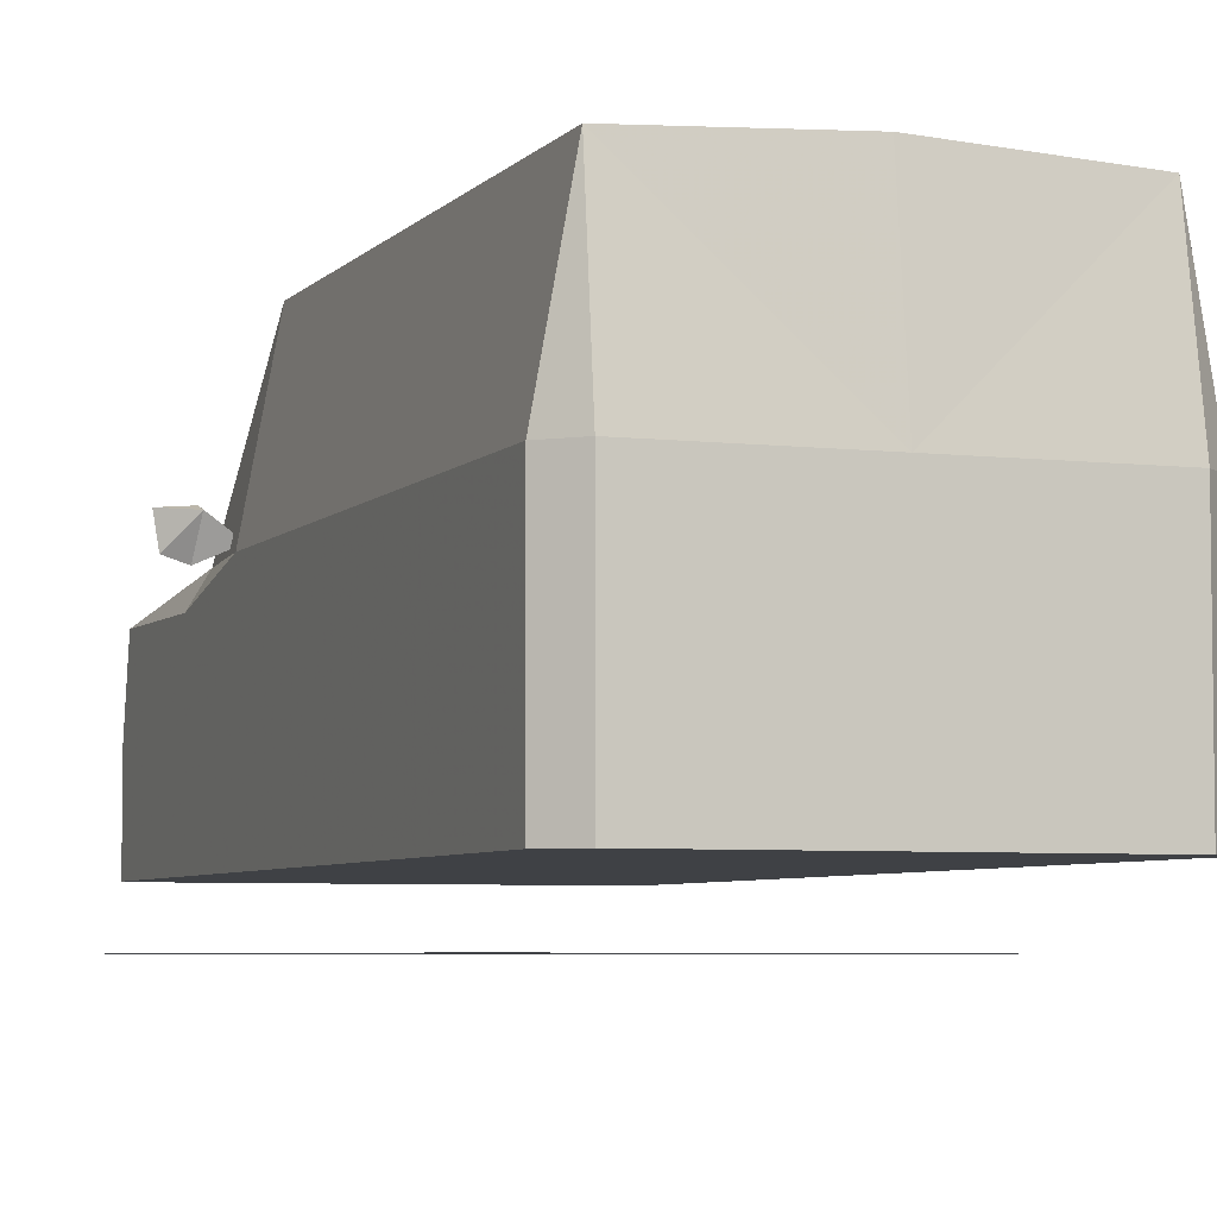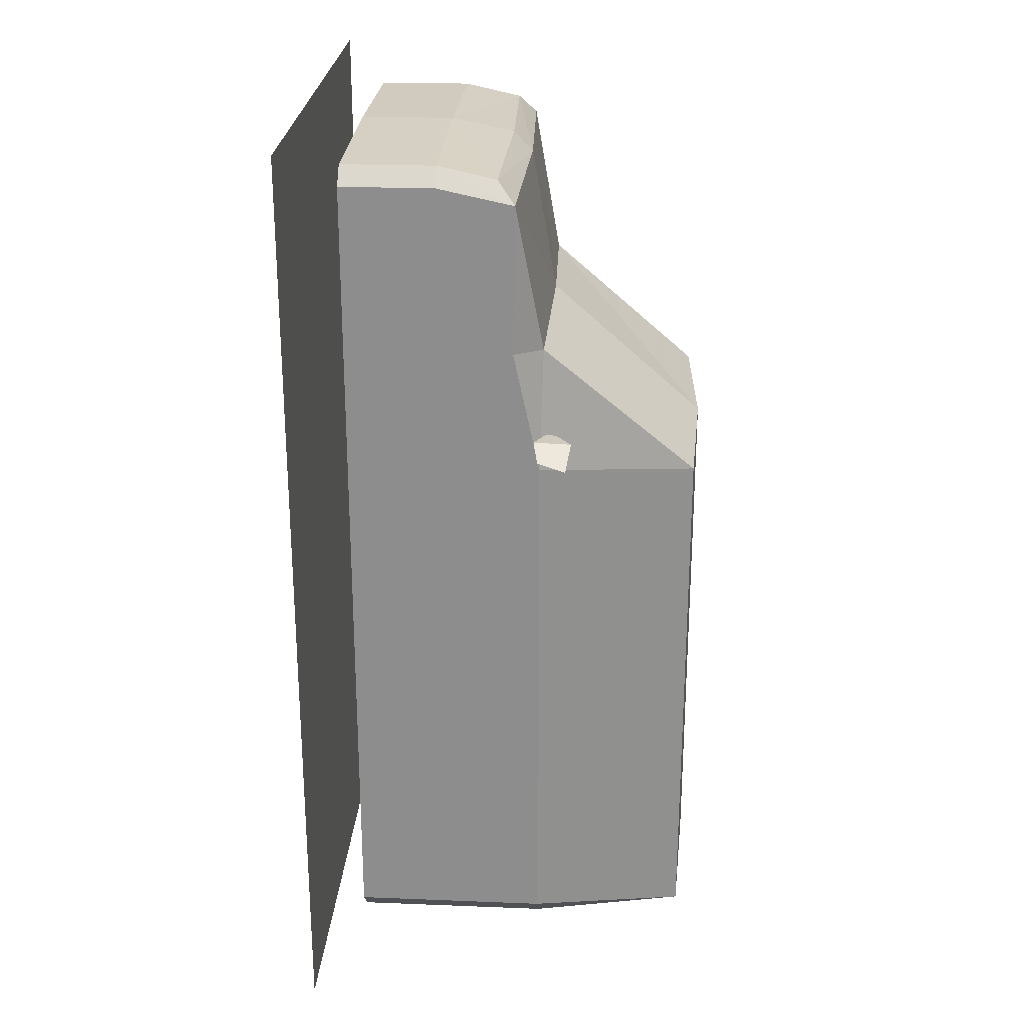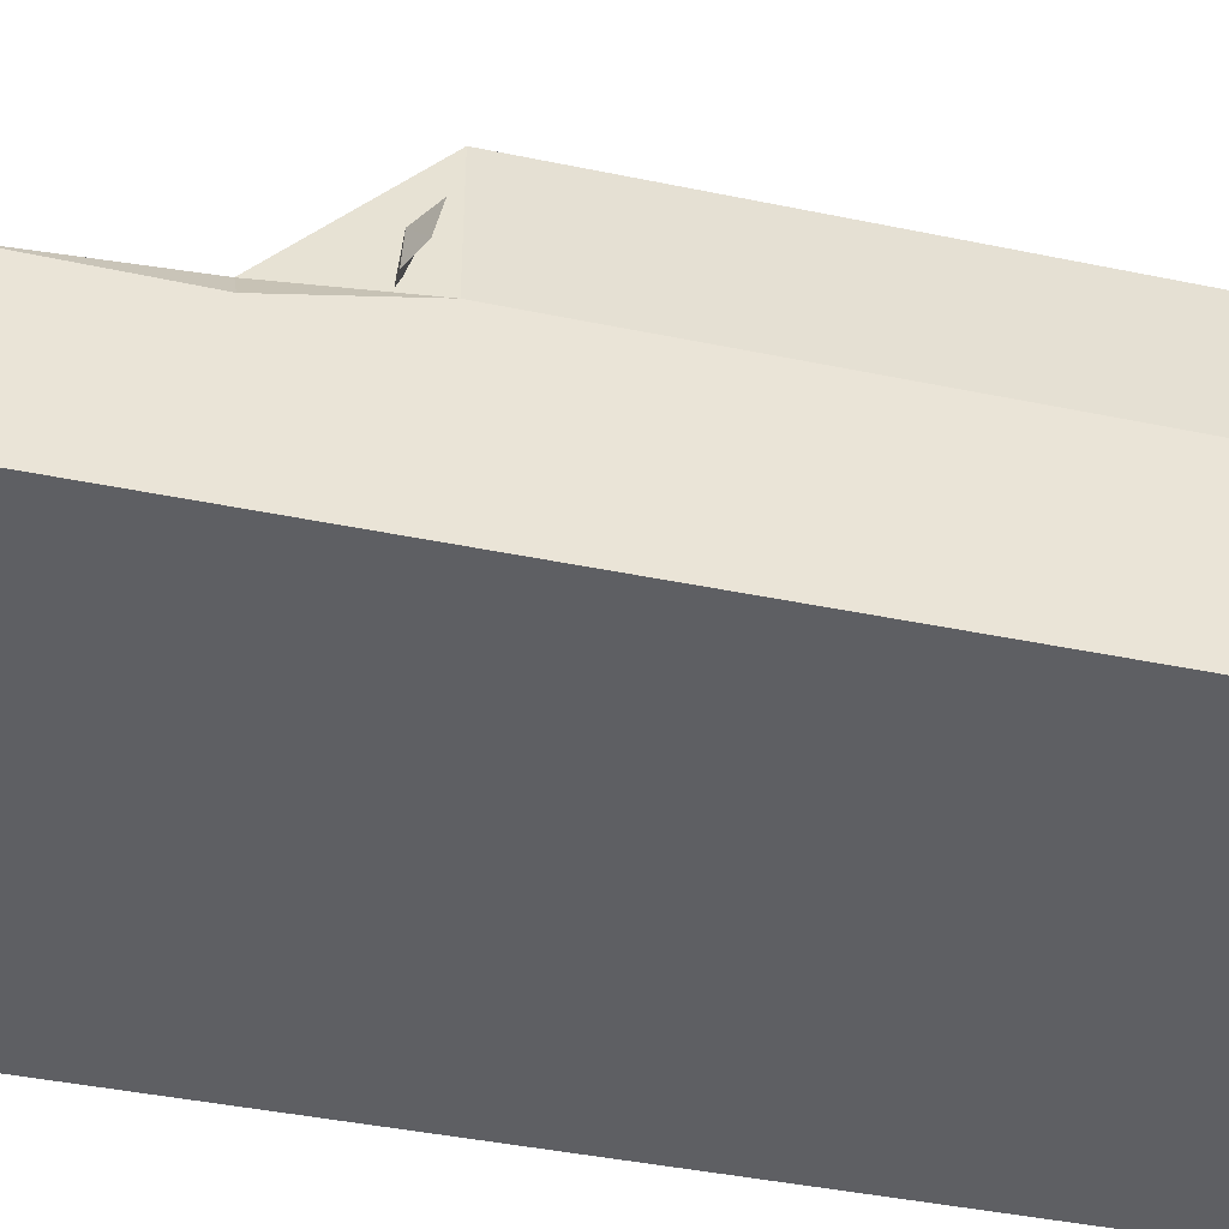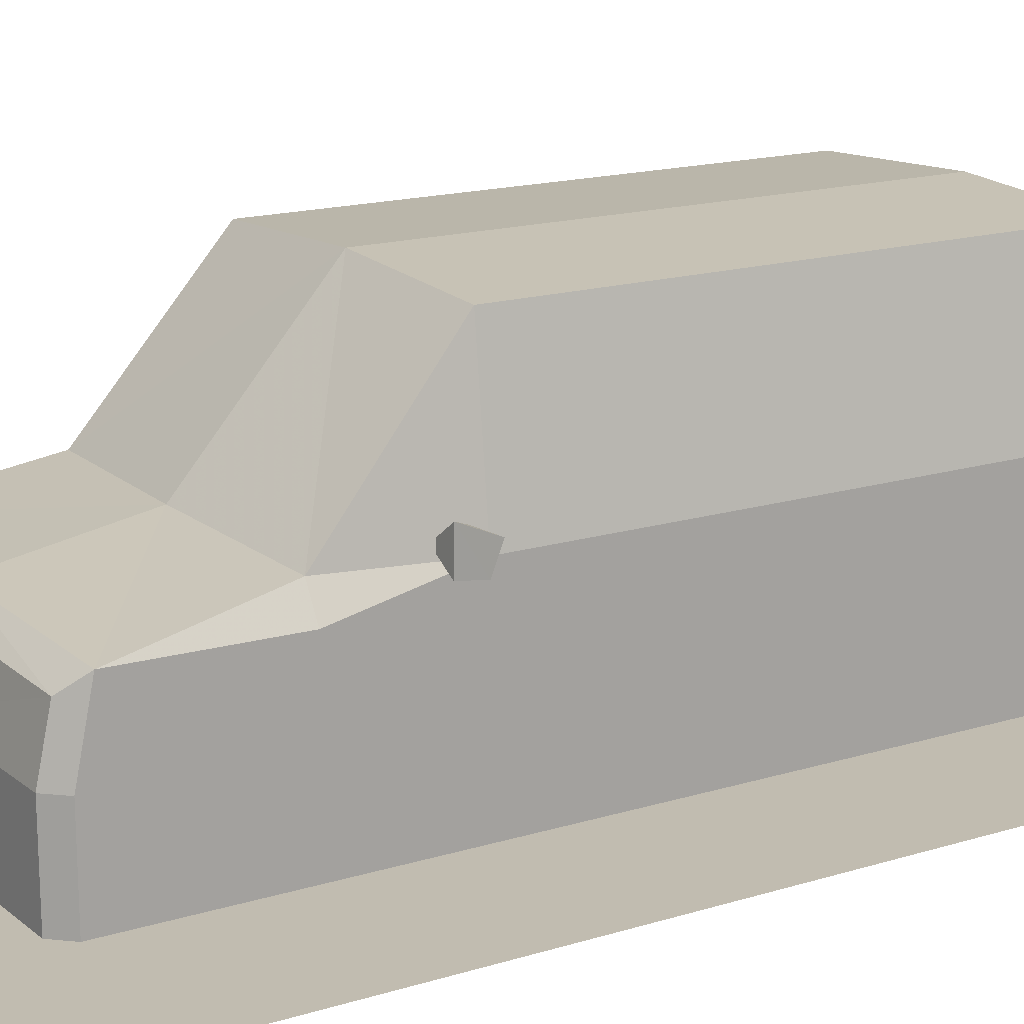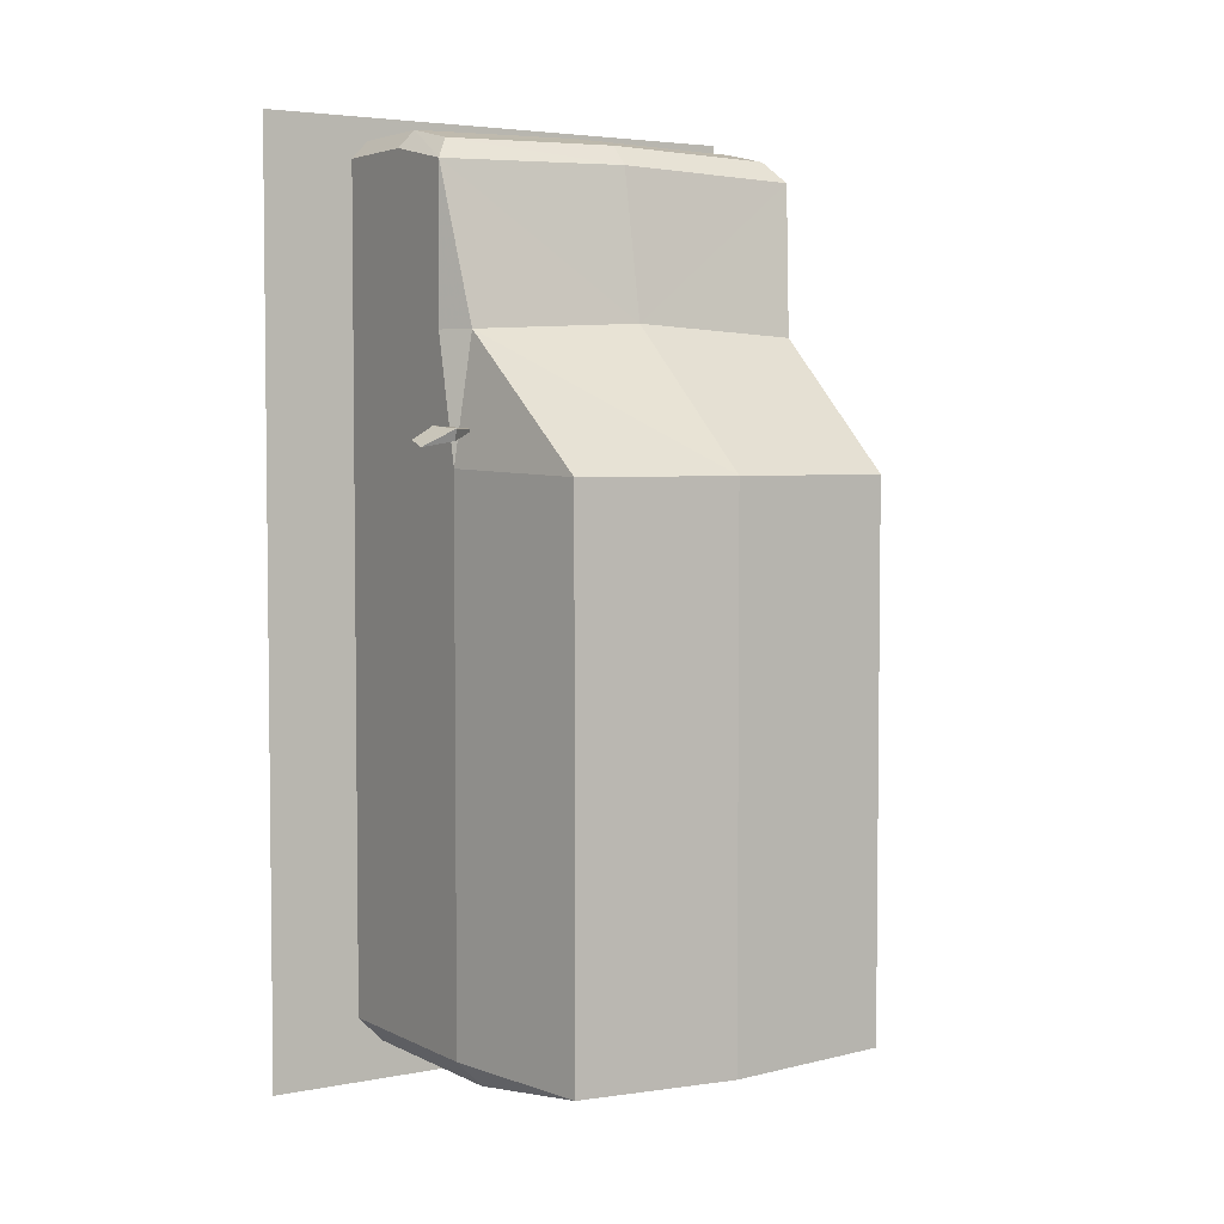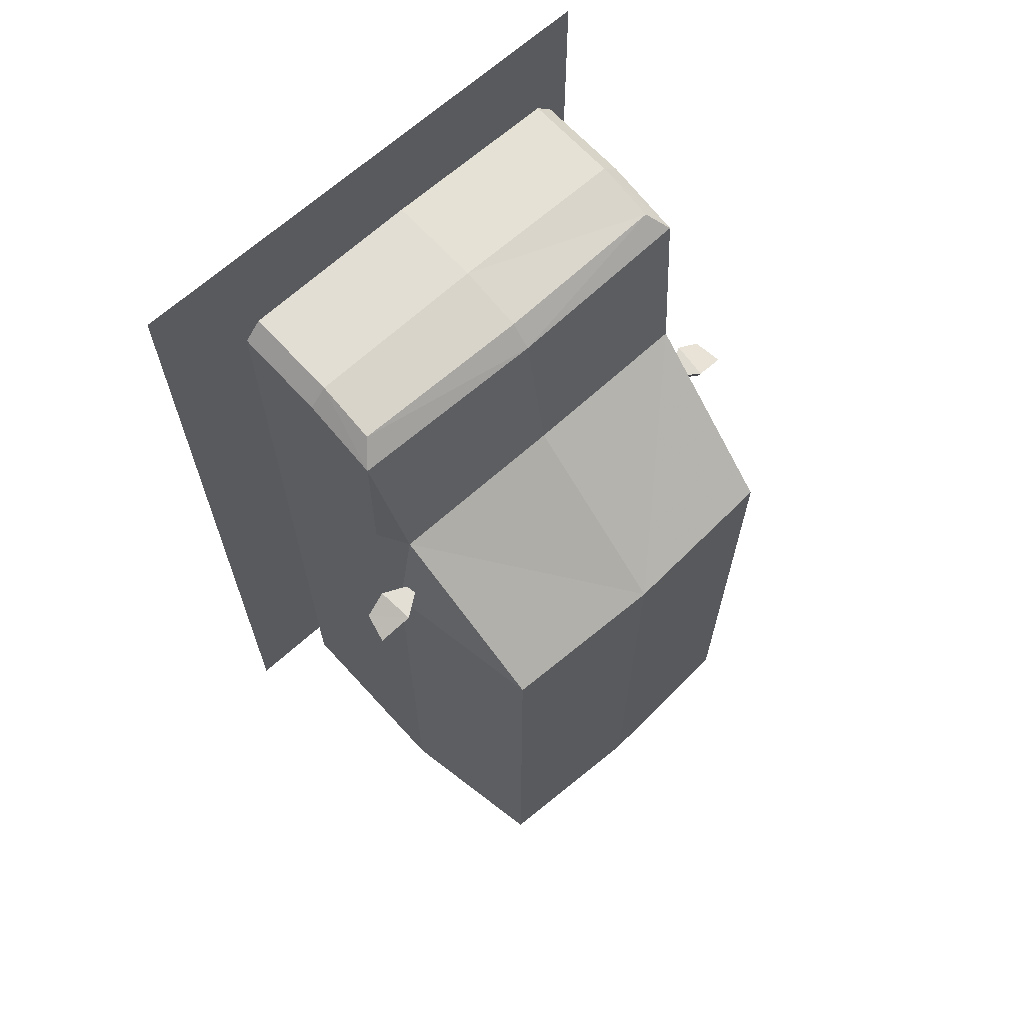
<metadata>
{"format":"obj","ext":"obj","renderer":"f3d","projection":"perspective","resolution":1024,"background":"white","views":[{"elev":-5.3,"azim":159.3,"up":"+Y"},{"elev":24.9,"azim":93.7,"up":"+Z"},{"elev":-40.9,"azim":75.7,"up":"+Y"},{"elev":16.4,"azim":57.9,"up":"+Y"},{"elev":4.1,"azim":147.2,"up":"+Z"},{"elev":66.2,"azim":137.7,"up":"+Z"}]}
</metadata>
<code>
v  0.7975 1.05 -1.701
v  0.7975 1.05 0.5122
v  0.7975 0.2372 0.5122
v  0.7975 0.2372 -1.701
v  0 1.731 -1.73
v  0 1.731 0.4883
v  0.6818 1.698 0.4883
v  0.6818 1.698 -1.712
v  0.7975 0.2372 1.025
v  0 0.2372 1.025
v  0 0.2372 0.5122
v  0.7975 0.9384 1.025
v  0.725 1.061 1.025
v  0.7975 0.2372 1.718
v  0.7283 0.2372 1.791
v  0 0.2372 1.807
v  0.7975 0.9461 1.652
v  0.7975 0.628 1.719
v  0.7283 0.8712 1.739
v  0 0.8916 1.754
v  0 0.628 1.808
v  0.7283 0.628 1.792
v  0.6905 1.05 -1.808
v  0.6905 0.2372 -1.808
v  0 0.2372 -1.808
v  0 1.05 -1.808
v  0 1.079 1.062
v  0 0.9729 1.672
v  -0.7975 1.05 -1.701
v  -0.7975 0.2372 0.5122
v  -0.7975 1.05 0.5122
v  -0.7975 0.2372 -1.701
v  -0.6818 1.698 0.4883
v  -0.6818 1.698 -1.712
v  -0.7975 0.2372 1.025
v  -0.7975 0.9384 1.025
v  -0.725 1.061 1.025
v  -0.7283 0.2372 1.791
v  -0.7975 0.2372 1.718
v  -0.7975 0.9461 1.652
v  -0.7975 0.628 1.719
v  -0.7283 0.8712 1.739
v  -0.7283 0.628 1.792
v  -0.6905 1.05 -1.808
v  -0.6905 0.2372 -1.808
v  -0.9697 1.048 0.6176
v  -0.8594 1.183 0.6584
v  -0.9957 1.164 0.5909
v  -0.8732 1.027 0.6695
v  -0.8566 1.166 0.6132
v  -0.7305 1.09 0.6585
v  0.9697 1.048 0.6176
v  0.9957 1.164 0.5909
v  0.8594 1.183 0.6584
v  0.8732 1.027 0.6695
v  0.8566 1.166 0.6132
v  0.7305 1.09 0.6585
v  -1.082 0.0335 1.914
v  1.082 0.0335 1.914
v  1.082 0.0335 -2.026
v  -1.082 0.0335 -2.026
g Object012
f 1 2 3
f 3 4 1
f 5 6 7
f 7 8 5
f 9 10 11
f 11 3 9
f 12 2 13
f 9 14 15
f 15 16 10
f 9 15 10
f 13 17 12
f 8 7 2
f 2 1 8
f 12 9 3
f 3 2 12
f 17 18 12
f 19 20 21
f 21 22 19
f 18 14 9
f 23 24 25
f 25 26 23
f 15 22 21
f 21 16 15
f 25 24 4
f 4 3 11
f 25 4 11
f 13 7 6
f 6 27 13
f 17 13 27
f 27 28 17
f 8 23 26
f 26 5 8
f 2 7 13
f 15 14 18
f 18 22 15
f 19 17 28
f 28 20 19
f 22 18 17
f 17 19 22
f 23 8 1
f 23 1 4
f 4 24 23
f 18 9 12
f 29 30 31
f 30 29 32
f 5 33 6
f 33 5 34
f 35 11 10
f 11 35 30
f 36 37 31
f 35 38 39
f 38 10 16
f 35 10 38
f 37 36 40
f 34 31 33
f 31 34 29
f 36 30 35
f 30 36 31
f 40 36 41
f 42 21 20
f 21 42 43
f 41 35 39
f 44 25 45
f 25 44 26
f 38 21 43
f 21 38 16
f 25 32 45
f 32 11 30
f 25 11 32
f 37 6 33
f 6 37 27
f 40 27 37
f 27 40 28
f 34 26 44
f 26 34 5
f 31 37 33
f 38 41 39
f 41 38 43
f 42 28 40
f 28 42 20
f 43 40 41
f 40 43 42
f 44 29 34
f 44 32 29
f 32 44 45
f 41 36 35
f 46 47 48
f 47 46 49
f 50 46 48
f 46 50 49
f 50 48 47
f 49 51 47
f 50 51 49
f 47 51 50
f 52 53 54
f 54 55 52
f 56 53 52
f 52 55 56
f 56 54 53
f 55 54 57
f 56 55 57
f 54 56 57
f 58 59 60
f 60 61 58

</code>
